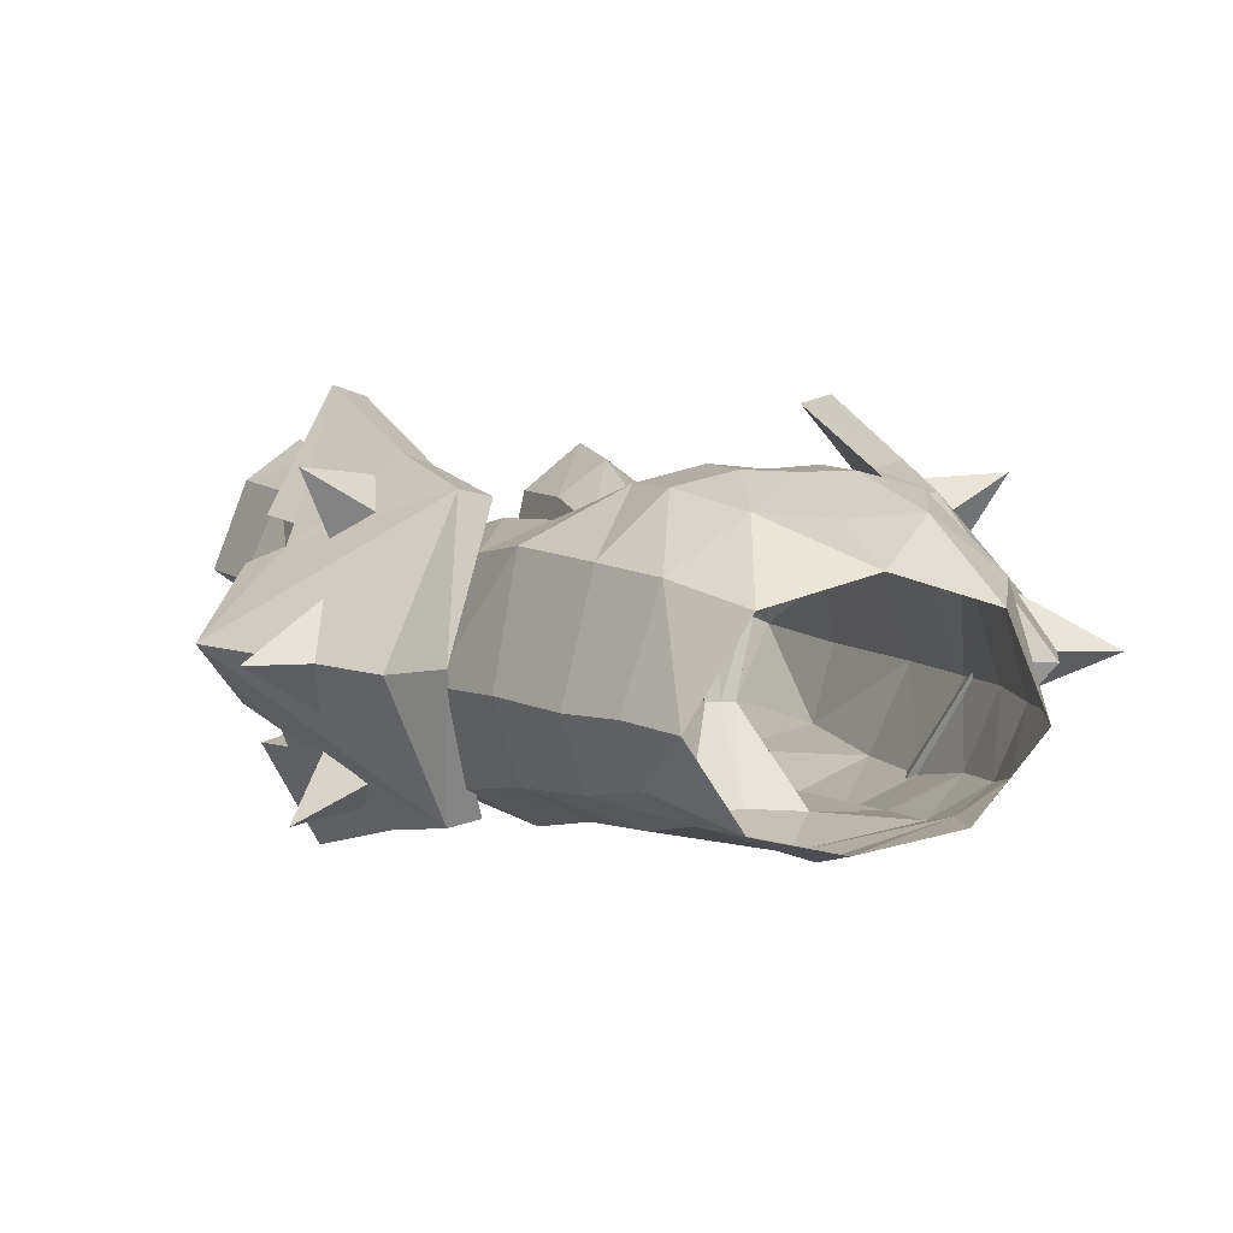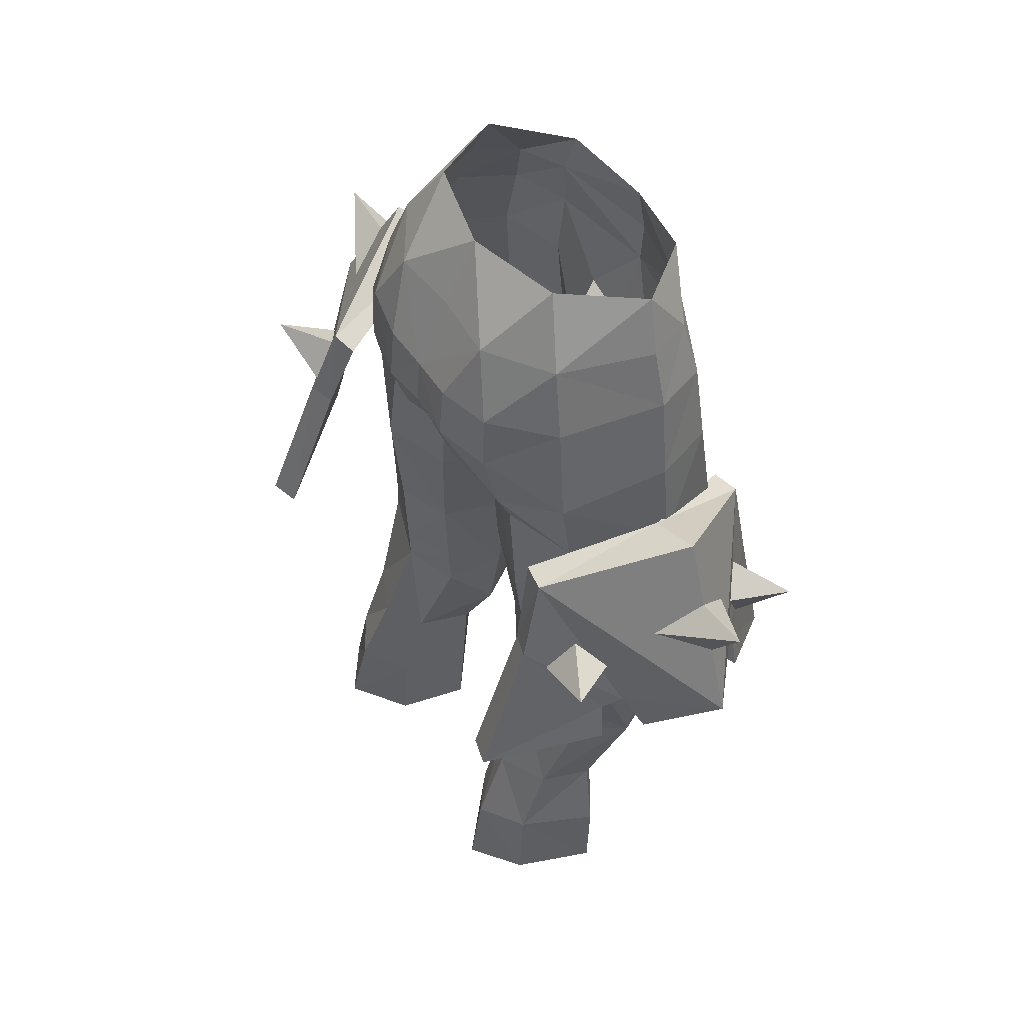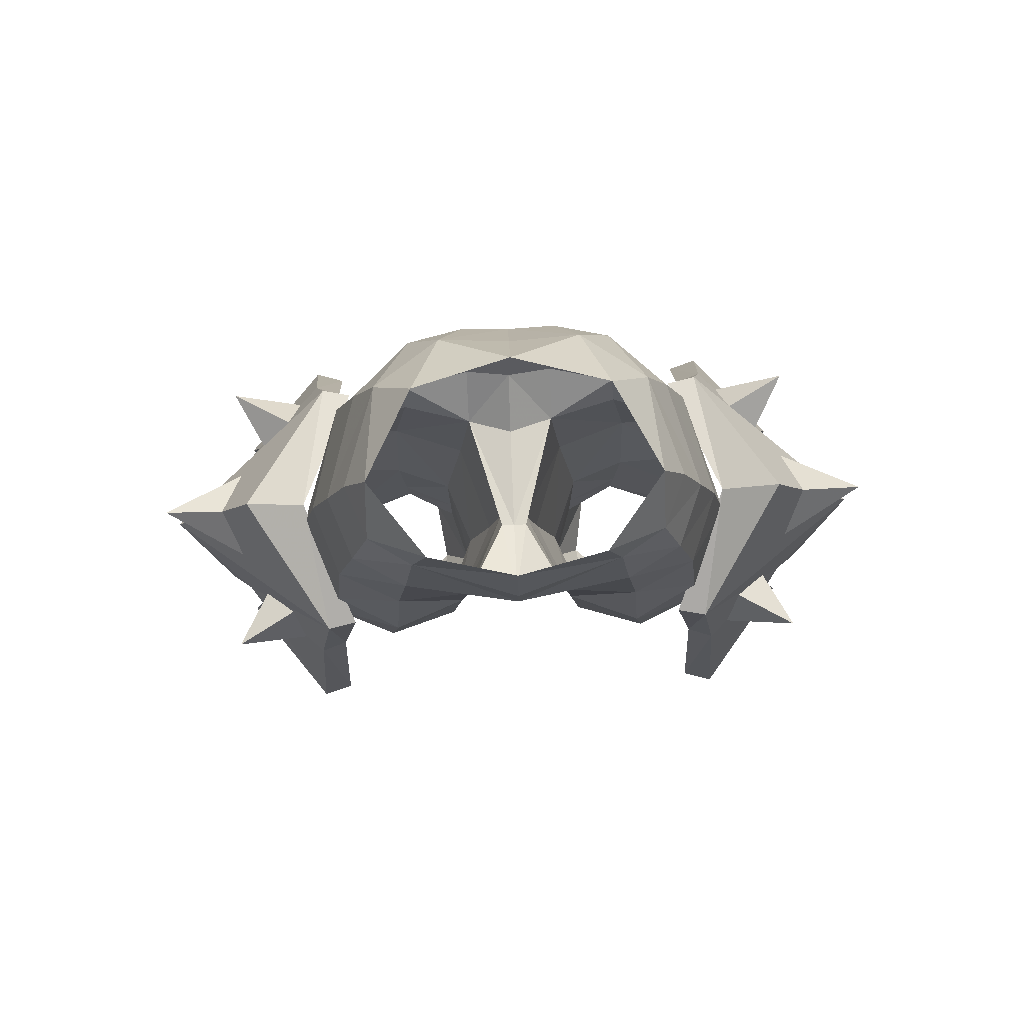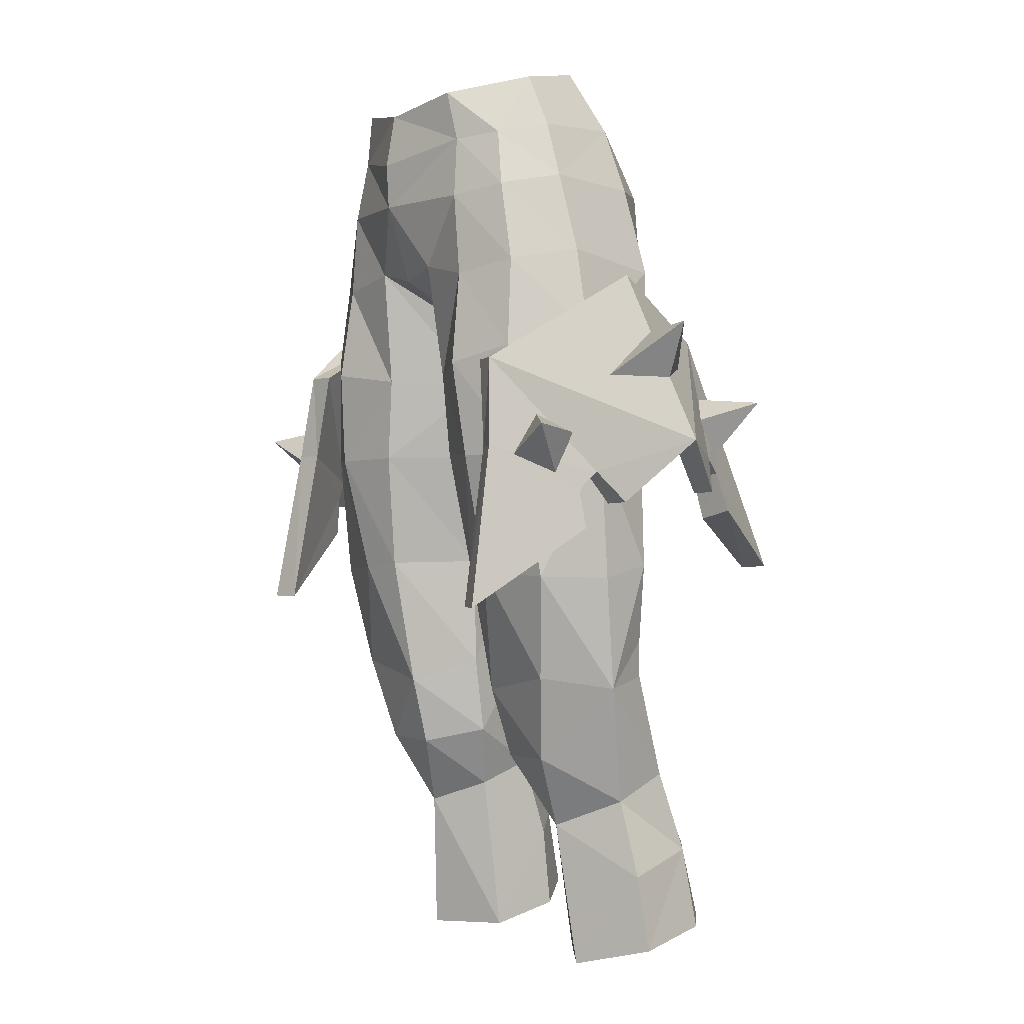
<metadata>
{"format":"obj","ext":"obj","renderer":"f3d","projection":"perspective","resolution":1024,"background":"white","views":[{"elev":1.6,"azim":-21.6,"up":"+Y"},{"elev":55.3,"azim":-124.0,"up":"+Z"},{"elev":78.0,"azim":-2.2,"up":"+Z"},{"elev":-0.3,"azim":57.9,"up":"+Z"}]}
</metadata>
<code>
g warrior_trousers_female_50740
v -3.609 -4.751 53.01
v -5.117 -3.815 53.17
v -5.77 -4.075 51.1
v -3.941 -5.065 50.77
v -5.836 -2.04 53.52
v -6.578 -1.977 51.48
v -6.452 -4.075 48.17
v -4.332 -5.08 47.74
v -7.338 -1.678 48.58
v -7.865 -1.07 46.47
v -6.135 3.445 45.19
v -7.143 3.654 45.27
v -9.883 -1.157 47.36
v -7.002 6.485 36.41
v -8.03 6.789 36.49
v -7.642 4.652 42.09
v -6.76 4.347 42.02
v -9.392 2.712 38.36
v -10.59 2.997 38.66
v -9.093 2.499 39.84
v -10.19 2.75 40.06
v -9.633 1.858 40.37
v -10.57 2.111 40.57
v -10.27 1.651 39.3
v -12.02 -0.5045 41.02
v -13.26 -0.5176 41.17
v -11.38 1.648 39.35
v -10.19 2.75 40.06
v -7.642 4.652 42.09
v -8.03 6.789 36.49
v -10.59 2.997 38.66
v -10.57 2.111 40.57
v -7.143 3.654 45.27
v -9.093 2.499 39.84
v -9.392 2.712 38.36
v -7.002 6.485 36.41
v -6.76 4.347 42.02
v -9.633 1.858 40.37
v -6.135 3.445 45.19
v -12.02 -0.5045 41.02
v -10.27 1.651 39.3
v -7.865 -1.07 46.47
v -7.163 -5.458 44.34
v -6.154 -5.243 44.31
v -7.03 -6.442 35.09
v -6.782 -5.482 41.02
v -7.665 -5.791 41.03
v -8.059 -6.75 35.11
v -10.61 -3.465 38
v -9.405 -3.129 37.76
v -10.2 -3.508 39.43
v -9.105 -3.223 39.26
v -10.58 -2.983 40.05
v -9.643 -2.699 39.91
v -10.28 -2.276 38.9
v -11.39 -2.278 38.95
v -10.2 -3.508 39.43
v -10.61 -3.465 38
v -8.059 -6.75 35.11
v -7.665 -5.791 41.03
v -10.58 -2.983 40.05
v -7.163 -5.458 44.34
v -9.105 -3.223 39.26
v -6.782 -5.482 41.02
v -7.03 -6.442 35.09
v -9.405 -3.129 37.76
v -9.643 -2.699 39.91
v -6.154 -5.243 44.31
v -10.28 -2.276 38.9
v 3.599 -4.752 53.01
v 3.931 -5.065 50.77
v 5.759 -4.076 51.09
v 5.107 -3.817 53.16
v 6.567 -1.978 51.48
v 5.826 -2.042 53.52
v 4.322 -5.08 47.74
v 6.442 -4.075 48.17
v 7.328 -1.678 48.58
v 7.855 -1.07 46.47
v 9.873 -1.157 47.36
v 7.133 3.654 45.27
v 6.124 3.446 45.19
v 6.991 6.485 36.41
v 6.75 4.347 42.02
v 7.632 4.652 42.09
v 8.019 6.789 36.49
v 10.58 2.997 38.66
v 9.382 2.712 38.36
v 10.18 2.75 40.06
v 9.083 2.499 39.84
v 10.56 2.111 40.57
v 9.623 1.858 40.37
v 10.26 1.651 39.3
v 11.37 1.648 39.35
v 13.25 -0.5176 41.17
v 12.01 -0.5045 41.02
v 10.18 2.75 40.06
v 10.58 2.997 38.66
v 8.019 6.789 36.49
v 7.632 4.652 42.09
v 10.56 2.111 40.57
v 7.133 3.654 45.27
v 9.083 2.499 39.84
v 6.75 4.347 42.02
v 6.991 6.485 36.41
v 9.382 2.712 38.36
v 9.623 1.858 40.37
v 6.124 3.446 45.19
v 12.01 -0.5045 41.02
v 7.855 -1.07 46.47
v 10.26 1.651 39.3
v 6.144 -5.243 44.31
v 7.153 -5.458 44.34
v 7.02 -6.442 35.09
v 8.049 -6.75 35.11
v 7.655 -5.791 41.03
v 6.771 -5.482 41.02
v 9.395 -3.129 37.76
v 10.6 -3.465 38
v 9.095 -3.223 39.26
v 10.19 -3.508 39.43
v 9.633 -2.699 39.91
v 10.57 -2.983 40.05
v 10.27 -2.276 38.9
v 11.38 -2.278 38.95
v 10.19 -3.508 39.43
v 7.655 -5.791 41.03
v 8.049 -6.75 35.11
v 10.6 -3.465 38
v 10.57 -2.983 40.05
v 7.153 -5.458 44.34
v 9.095 -3.223 39.26
v 9.395 -3.129 37.76
v 7.02 -6.442 35.09
v 6.771 -5.482 41.02
v 9.633 -2.699 39.91
v 6.144 -5.243 44.31
v 10.27 -2.276 38.9
v -6.556 3.859 25.32
v -4.691 3.702 28.37
v -4.89 4.995 25.36
v -6.508 2.775 28.35
v -5.081 5.639 22.36
v -3.31 3.705 24.87
v -3.212 3.964 21.79
v -4.747 -0.9232 26.41
v -6.834 0.6852 27.44
v -7.613 0.9346 24.6
v -2.776 1.137 21.22
v -2.776 1.137 21.22
v -2.992 0.5286 27.2
v -5.404 -0.4132 21.08
v -6.437 2.151 47.96
v -5.583 1.754 51.26
v -4.54 -5.506 44.3
v -7.2 -4.133 40.84
v -4.904 -5.15 40.75
v -6.748 -4.393 44.88
v -0.4902 -1.223 43.8
v -1.994 2.032 41.38
v -1.567 2.061 45.87
v -0.9381 -1.038 40.91
v -2.081 -4.48 43.95
v -1.762 -4.97 48.24
v -6.64 1.959 45.51
v -3.903 3.269 46.63
v -3.993 2.815 45.52
v -1.582 3.671 47.14
v -0.005129 -2.119 46.28
v -0.4577 -2.096 46.31
v -0.005129 1.532 46.18
v -0.4577 -2.096 46.31
v -0.005129 -4.874 47.84
v -0.005129 -2.119 46.28
v -0.005129 -5.762 50.72
v -0.4902 -1.223 43.8
v -3.708 3.764 49.14
v -3.592 3.631 51.33
v -1.644 4.285 49.16
v -1.656 4.089 51.29
v -2.45 2.992 53.74
v -4.748 1.394 53.68
v -0.005131 2.827 53.8
v -0.005129 1.56 56.21
v -3.054 -4.86 54.87
v -5.009 -2.337 55.44
v -3.371 0.6361 56.1
v -7.026 1.433 32.25
v -7.975 -0.4553 31.91
v -4.435 2.406 32.13
v -3.337 2.752 27.94
v -2.597 1.521 31.67
v -1.989 -0.1582 29.56
v -4.508 2.412 33.45
v -2.663 1.654 36.62
v -2.62 1.567 33.37
v -4.682 2.426 36.61
v -5.736 -2.255 29.14
v -3.127 -2.863 31.68
v -6.677 -2.895 32.32
v -3.336 -2.135 29.08
v -1.989 -0.1582 29.56
v -7.565 -3.455 36.19
v -4.66 -4.179 36.35
v -7.188 1.317 33.64
v -7.827 1.082 36.56
v -1.78 -0.7069 36.61
v -1.885 -0.5738 32.47
v -8.433 -1.322 41.06
v -7.123 1.43 41.47
v -8.301 -0.9455 36.12
v -4.53 2.904 41.49
v -1.885 -0.5738 32.47
v -3.048 -3.805 36.55
v -1.78 -0.7069 36.61
v -2.477 -4.403 40.84
v -0.9381 -1.038 40.91
v -7.928 -1.566 45.38
v -2.992 0.5286 27.2
v -0.005128 -5.504 54.33
v -0.005129 -5.852 52.36
v -6.915 4.25 22.3
v -7.905 1.249 21.78
v -0.005131 3.405 47.42
v -0.005131 4.043 51.24
v -0.005132 4.156 49.2
v -9.883 -1.157 47.36
v -13.26 -0.5176 41.17
v -11.38 1.648 39.35
v -10.81 4.263 42.75
v -8.132 2.723 42.97
v -7.984 4.059 41.5
v -9.254 2.987 40.4
v -9.401 1.651 41.87
v -10.04 1.01 43.67
v -13.15 -0.9528 45.43
v -10.58 -0.9281 45.13
v -11.81 -0.7235 43.16
v -11.39 -2.278 38.95
v -10.83 -5.53 41.75
v -8.005 -5.09 40.57
v -8.147 -4.077 42.28
v -9.269 -3.812 39.71
v -9.411 -2.8 41.42
v -10.05 -2.534 43.31
v 6.546 3.859 25.32
v 4.879 4.995 25.36
v 4.681 3.702 28.37
v 6.498 2.775 28.35
v 5.071 5.639 22.36
v 3.202 3.964 21.79
v 3.299 3.705 24.87
v 4.736 -0.9232 26.41
v 7.602 0.9346 24.6
v 6.824 0.6852 27.44
v 2.766 1.137 21.22
v 2.982 0.5286 27.2
v 2.766 1.137 21.22
v 5.394 -0.4132 21.08
v 6.427 2.151 47.96
v 5.573 1.753 51.26
v 4.53 -5.506 44.3
v 4.894 -5.15 40.75
v 7.19 -4.133 40.84
v 6.737 -4.393 44.88
v 0.48 -1.223 43.8
v 1.557 2.063 45.88
v 1.984 2.032 41.38
v 0.9278 -1.038 40.91
v 2.071 -4.48 43.95
v 1.752 -4.97 48.24
v 6.629 1.959 45.51
v 3.982 2.815 45.52
v 3.893 3.271 46.63
v 1.572 3.674 47.14
v 0.4474 -2.096 46.31
v 0.4474 -2.096 46.31
v 0.48 -1.223 43.8
v 3.698 3.765 49.14
v 3.582 3.631 51.34
v 1.634 4.286 49.17
v 1.645 4.09 51.29
v 2.439 2.992 53.75
v 4.737 1.392 53.69
v 3.044 -4.86 54.87
v 3.361 0.6361 56.1
v 4.998 -2.337 55.44
v 7.015 1.433 32.25
v 7.965 -0.4552 31.91
v 4.425 2.406 32.13
v 3.327 2.752 27.94
v 2.587 1.521 31.67
v 1.978 -0.1582 29.56
v 4.497 2.412 33.45
v 2.61 1.567 33.37
v 2.653 1.654 36.62
v 4.672 2.426 36.61
v 5.725 -2.255 29.14
v 6.666 -2.895 32.32
v 3.117 -2.863 31.68
v 3.326 -2.135 29.08
v 1.978 -0.1582 29.56
v 7.555 -3.455 36.19
v 4.65 -4.179 36.35
v 7.178 1.317 33.64
v 7.817 1.082 36.56
v 1.77 -0.7069 36.61
v 1.874 -0.5738 32.47
v 7.113 1.43 41.47
v 8.423 -1.322 41.06
v 8.291 -0.9455 36.12
v 4.52 2.904 41.49
v 1.874 -0.5738 32.47
v 3.038 -3.805 36.55
v 1.77 -0.7069 36.61
v 2.467 -4.403 40.84
v 0.9278 -1.038 40.91
v 7.918 -1.566 45.38
v 2.982 0.5286 27.2
v 6.905 4.25 22.3
v 7.895 1.249 21.78
v 9.873 -1.157 47.36
v 13.25 -0.5176 41.17
v 11.37 1.648 39.35
v 10.8 4.263 42.75
v 7.974 4.059 41.5
v 8.121 2.723 42.97
v 9.244 2.988 40.4
v 9.391 1.651 41.87
v 10.03 1.01 43.67
v 10.57 -0.928 45.13
v 13.14 -0.9527 45.43
v 11.8 -0.7235 43.16
v 11.38 -2.278 38.95
v 10.82 -5.53 41.75
v 8.136 -4.077 42.28
v 7.994 -5.09 40.57
v 9.259 -3.812 39.71
v 9.401 -2.8 41.42
v 10.04 -2.534 43.31
f 1 2 3
f 3 4 1
f 2 5 6
f 6 3 2
f 4 3 7
f 7 8 4
f 3 6 9
f 9 7 3
f 10 11 12
f 12 13 10
f 14 15 16
f 16 17 14
f 17 16 12
f 12 11 17
f 14 18 19
f 19 15 14
f 18 20 21
f 21 19 18
f 20 22 23
f 23 21 20
f 24 25 26
f 26 27 24
f 22 24 27
f 27 23 22
f 28 29 30
f 30 31 28
f 32 33 29
f 29 28 32
f 34 35 36
f 36 37 34
f 38 34 37
f 37 39 38
f 40 41 38
f 38 42 40
f 10 13 43
f 43 44 10
f 45 46 47
f 47 48 45
f 46 44 43
f 43 47 46
f 45 48 49
f 49 50 45
f 50 49 51
f 51 52 50
f 52 51 53
f 53 54 52
f 55 56 26
f 26 25 55
f 54 53 56
f 56 55 54
f 57 58 59
f 59 60 57
f 61 57 60
f 60 62 61
f 63 64 65
f 65 66 63
f 67 68 64
f 64 63 67
f 40 42 67
f 67 69 40
f 70 71 72
f 72 73 70
f 73 72 74
f 74 75 73
f 71 76 77
f 77 72 71
f 72 77 78
f 78 74 72
f 79 80 81
f 81 82 79
f 83 84 85
f 85 86 83
f 84 82 81
f 81 85 84
f 83 86 87
f 87 88 83
f 88 87 89
f 89 90 88
f 90 89 91
f 91 92 90
f 93 94 95
f 95 96 93
f 92 91 94
f 94 93 92
f 97 98 99
f 99 100 97
f 101 97 100
f 100 102 101
f 103 104 105
f 105 106 103
f 107 108 104
f 104 103 107
f 109 110 107
f 107 111 109
f 79 112 113
f 113 80 79
f 114 115 116
f 116 117 114
f 117 116 113
f 113 112 117
f 114 118 119
f 119 115 114
f 118 120 121
f 121 119 118
f 120 122 123
f 123 121 120
f 124 96 95
f 95 125 124
f 122 124 125
f 125 123 122
f 126 127 128
f 128 129 126
f 130 131 127
f 127 126 130
f 132 133 134
f 134 135 132
f 136 132 135
f 135 137 136
f 109 138 136
f 136 110 109
f 139 140 141
f 140 139 142
f 143 144 145
f 144 143 141
f 146 147 148
f 144 149 145
f 139 147 142
f 146 150 151
f 150 146 152
f 153 9 154
f 155 156 157
f 156 155 158
f 159 160 161
f 160 159 162
f 163 8 155
f 8 163 164
f 165 166 167
f 166 165 153
f 168 161 166
f 161 169 170
f 169 161 171
f 172 173 164
f 173 172 174
f 175 4 164
f 164 176 172
f 176 164 163
f 154 177 153
f 177 154 178
f 179 178 180
f 178 179 177
f 178 181 180
f 182 178 154
f 178 182 181
f 9 6 154
f 183 181 184
f 1 185 2
f 182 186 187
f 186 182 5
f 181 182 187
f 188 142 189
f 190 191 140
f 191 190 192
f 192 193 191
f 194 195 196
f 195 194 197
f 198 199 200
f 199 198 201
f 202 199 201
f 146 201 198
f 190 142 188
f 142 190 140
f 203 189 200
f 147 146 198
f 189 198 200
f 199 204 200
f 205 197 194
f 197 205 206
f 160 207 195
f 207 160 162
f 202 208 199
f 206 209 210
f 209 206 211
f 146 151 201
f 189 147 198
f 212 161 160
f 161 212 167
f 142 147 189
f 181 187 184
f 159 161 170
f 192 213 193
f 208 214 199
f 214 208 215
f 212 195 197
f 195 212 160
f 204 156 203
f 156 204 157
f 214 157 204
f 157 214 216
f 210 197 206
f 197 210 212
f 213 195 207
f 195 213 196
f 189 206 205
f 215 216 214
f 216 215 217
f 210 218 165
f 218 210 209
f 8 158 155
f 158 8 7
f 157 163 155
f 163 157 216
f 212 165 167
f 165 212 210
f 176 216 217
f 216 176 163
f 158 209 156
f 209 158 218
f 209 203 156
f 203 209 211
f 7 218 158
f 218 7 9
f 186 5 2
f 185 186 2
f 200 204 203
f 199 214 204
f 151 202 201
f 219 191 193
f 220 1 221
f 1 220 185
f 1 4 175
f 141 222 139
f 222 141 143
f 141 191 144
f 191 141 140
f 148 147 139
f 222 223 139
f 191 219 144
f 219 149 144
f 224 161 168
f 161 224 171
f 179 225 226
f 225 179 180
f 225 181 183
f 181 225 180
f 168 226 224
f 226 168 179
f 166 179 168
f 179 166 177
f 153 177 166
f 153 218 9
f 218 153 165
f 223 148 139
f 148 152 146
f 152 148 223
f 173 175 164
f 190 205 194
f 205 190 188
f 196 190 194
f 190 196 192
f 192 196 213
f 188 189 205
f 211 189 203
f 211 206 189
f 221 1 175
f 166 161 167
f 182 6 5
f 154 6 182
f 164 4 8
f 227 33 228
f 228 32 229
f 228 33 32
f 230 231 232
f 230 232 233
f 230 233 234
f 230 234 231
f 235 236 237
f 235 238 236
f 38 39 42
f 228 62 227
f 239 61 228
f 61 62 228
f 240 241 242
f 240 243 241
f 240 244 243
f 240 242 244
f 245 237 236
f 245 236 238
f 42 68 67
f 246 247 248
f 248 249 246
f 250 251 252
f 252 247 250
f 253 254 255
f 252 251 256
f 246 249 255
f 253 257 258
f 258 259 253
f 260 261 78
f 262 263 264
f 264 265 262
f 266 267 268
f 268 269 266
f 270 262 76
f 76 271 270
f 272 273 274
f 274 260 272
f 275 274 267
f 267 276 169
f 169 171 267
f 277 271 173
f 173 174 277
f 175 271 71
f 271 277 278
f 278 270 271
f 261 260 279
f 279 280 261
f 281 282 280
f 280 279 281
f 280 282 283
f 284 261 280
f 280 283 284
f 78 261 74
f 183 184 283
f 70 73 285
f 284 286 287
f 287 75 284
f 283 286 284
f 288 289 249
f 290 248 291
f 291 292 290
f 292 291 293
f 294 295 296
f 296 297 294
f 298 299 300
f 300 301 298
f 302 301 300
f 253 298 301
f 290 288 249
f 249 248 290
f 303 299 289
f 255 298 253
f 289 299 298
f 300 299 304
f 305 294 297
f 297 306 305
f 268 296 307
f 307 269 268
f 302 300 308
f 306 309 310
f 310 311 306
f 253 301 257
f 289 298 255
f 312 268 267
f 267 273 312
f 249 289 255
f 283 184 286
f 266 276 267
f 292 293 313
f 308 300 314
f 314 315 308
f 312 297 296
f 296 268 312
f 304 303 264
f 264 263 304
f 314 304 263
f 263 316 314
f 309 306 297
f 297 312 309
f 313 307 296
f 296 295 313
f 289 305 306
f 315 314 316
f 316 317 315
f 309 272 318
f 318 310 309
f 76 262 265
f 265 77 76
f 263 262 270
f 270 316 263
f 312 273 272
f 272 309 312
f 278 317 316
f 316 270 278
f 265 264 310
f 310 318 265
f 310 264 303
f 303 311 310
f 77 265 318
f 318 78 77
f 287 73 75
f 285 73 287
f 299 303 304
f 300 304 314
f 257 301 302
f 319 293 291
f 220 221 70
f 70 285 220
f 70 175 71
f 247 246 320
f 320 250 247
f 247 252 291
f 291 248 247
f 254 246 255
f 320 246 321
f 291 252 319
f 319 252 256
f 224 275 267
f 267 171 224
f 281 226 225
f 225 282 281
f 225 183 283
f 283 282 225
f 275 224 226
f 226 281 275
f 274 275 281
f 281 279 274
f 260 274 279
f 260 78 318
f 318 272 260
f 321 246 254
f 254 253 259
f 259 321 254
f 173 271 175
f 290 294 305
f 305 288 290
f 295 294 290
f 290 292 295
f 292 313 295
f 288 305 289
f 311 303 289
f 311 289 306
f 221 175 70
f 274 273 267
f 284 75 74
f 261 284 74
f 271 76 71
f 322 323 102
f 323 324 101
f 323 101 102
f 325 326 327
f 325 328 326
f 325 329 328
f 325 327 329
f 330 331 332
f 330 332 333
f 107 110 108
f 323 322 131
f 334 323 130
f 130 323 131
f 335 336 337
f 335 337 338
f 335 338 339
f 335 339 336
f 340 332 331
f 340 333 332
f 110 136 137

</code>
